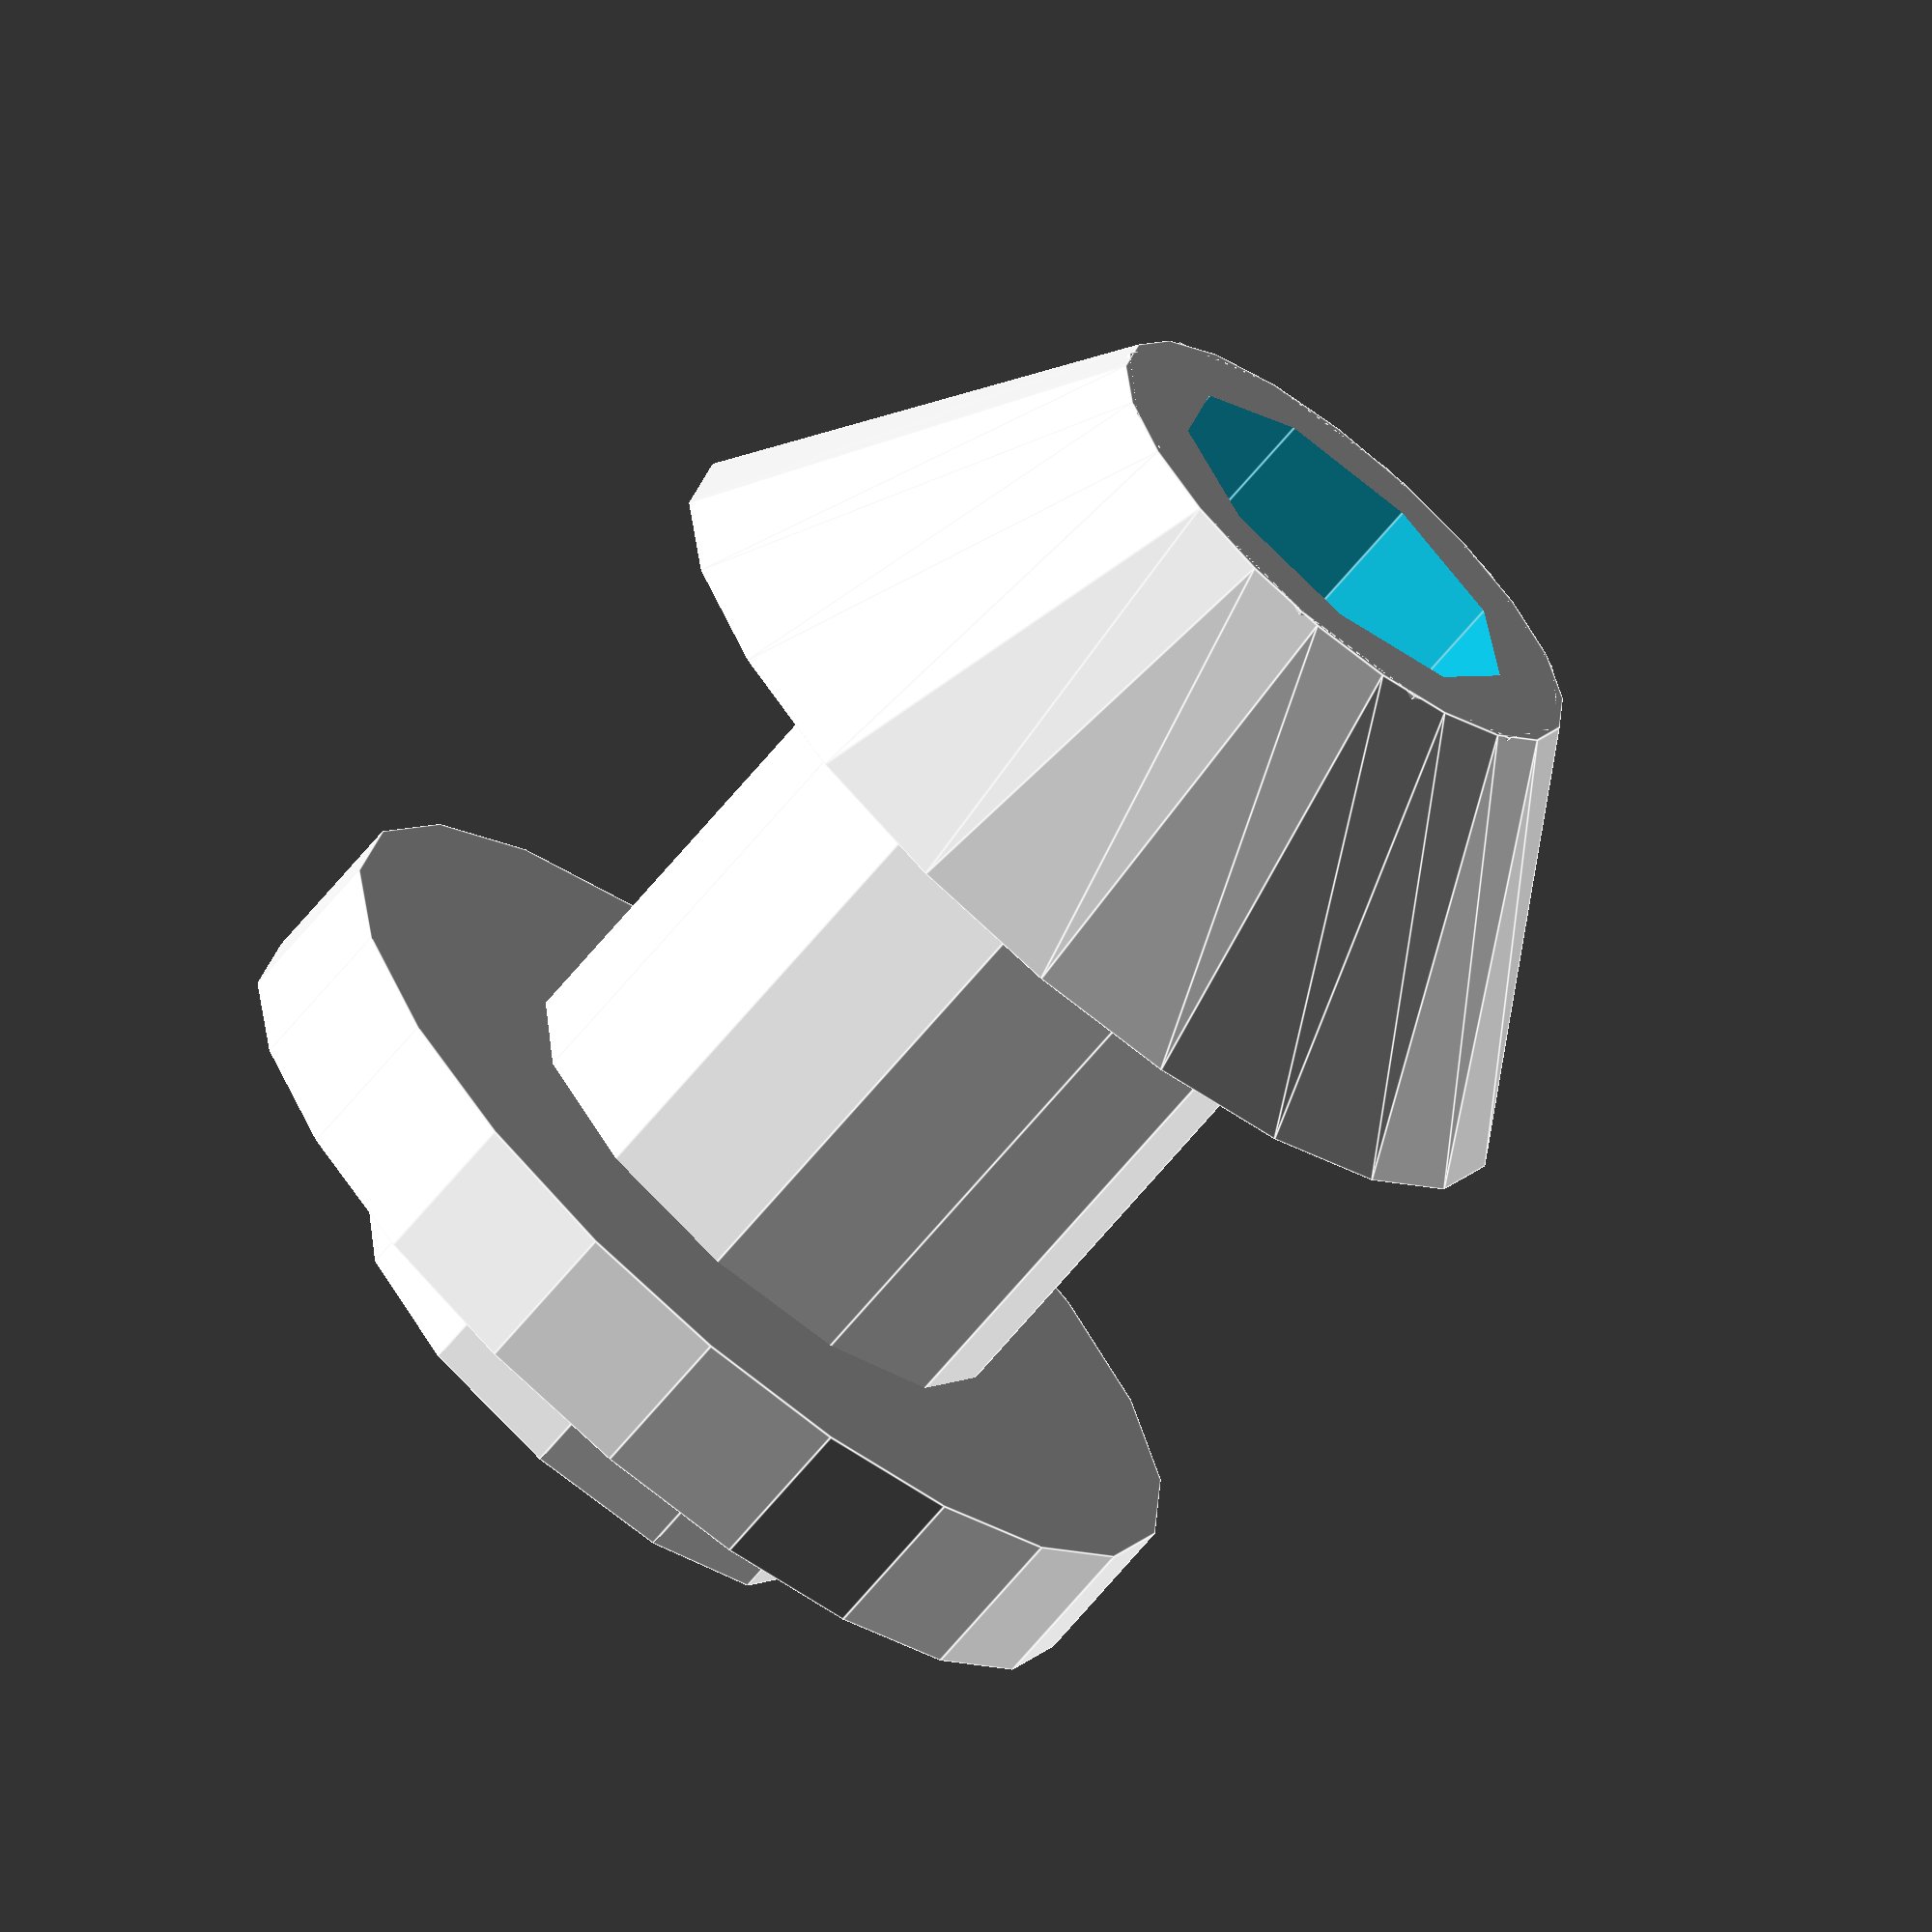
<openscad>
// Simple trocar for laparoscopic trainer
// Author: Francesco Grondona
// Description: the trocar is designed to fit into the hole of a latex washer, cone shaped side eases its insertion. Diameter of washer thickness, laparoscopy tool, relevant clearance and pipe wall thickness can be customized.
// Note: terms "upper" and "lower" refer to the use of the tool; the drawing is reversed to allow 3D printing.

// customizable params
washerThickness=5;
toolDiameter=5;
holeClearance=0.2;
wallThickness=1;

innerDiameter=toolDiameter+holeClearance;
outerDiameter=innerDiameter+2*wallThickness;
stopDiameter=outerDiameter+6;

difference() {
    union() {
        // main pipe
        cylinder(h=15, d=outerDiameter, center=true);
        // upper stop
        translate([0,0,-5]){
            cylinder(h=2, d=stopDiameter, center=true);
        }
        // lower stop/cone
        translate([0,0,5]){
            cylinder(h=5, d1=stopDiameter, d2=outerDiameter, center=true);
        }
    }
    // center hole
    cylinder(h=20, d=innerDiameter, center=true);
}
</openscad>
<views>
elev=68.0 azim=11.4 roll=320.2 proj=o view=edges
</views>
